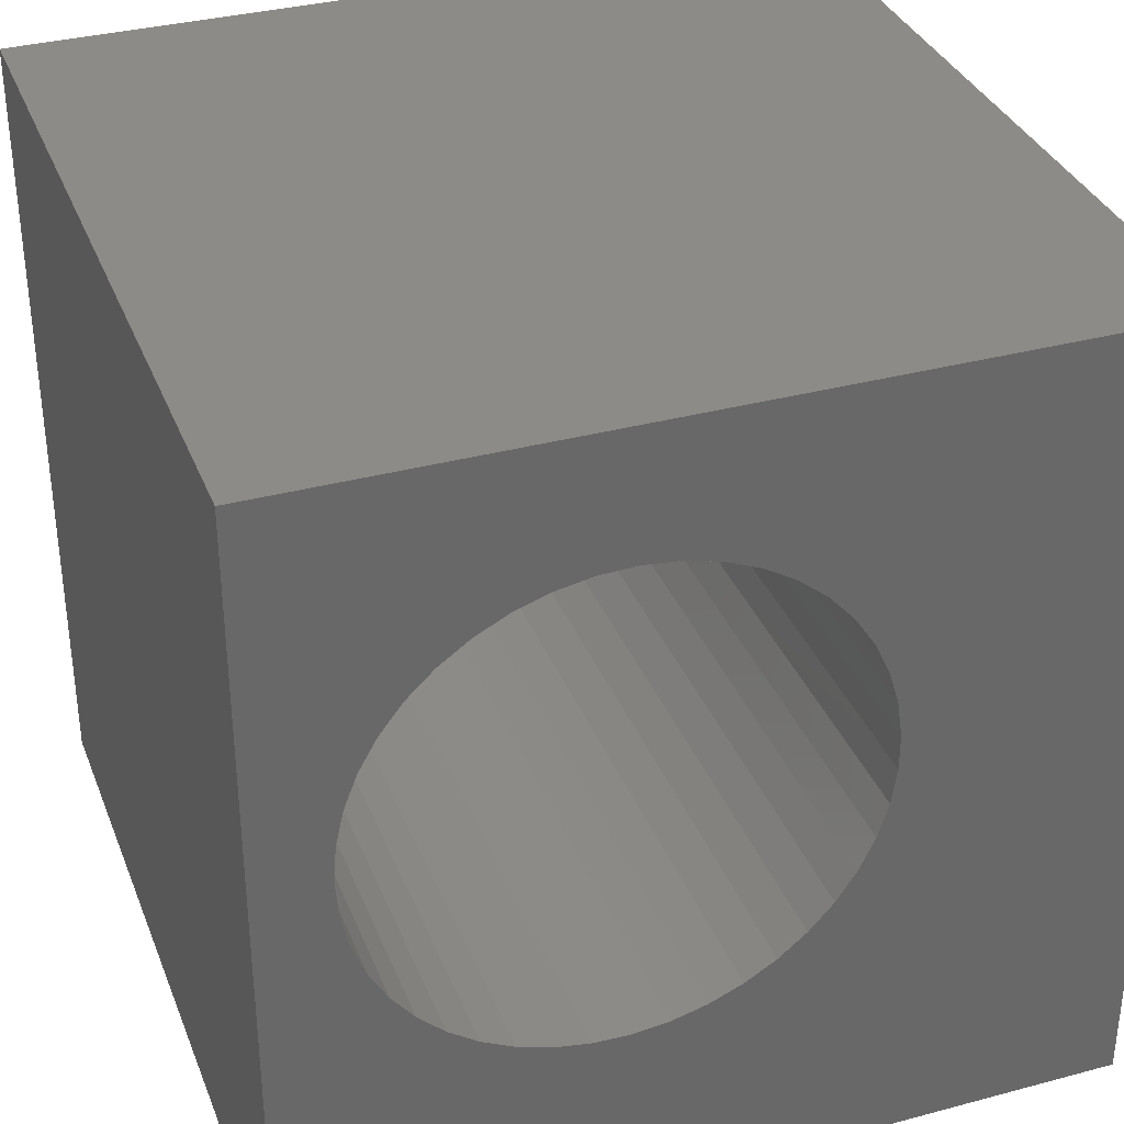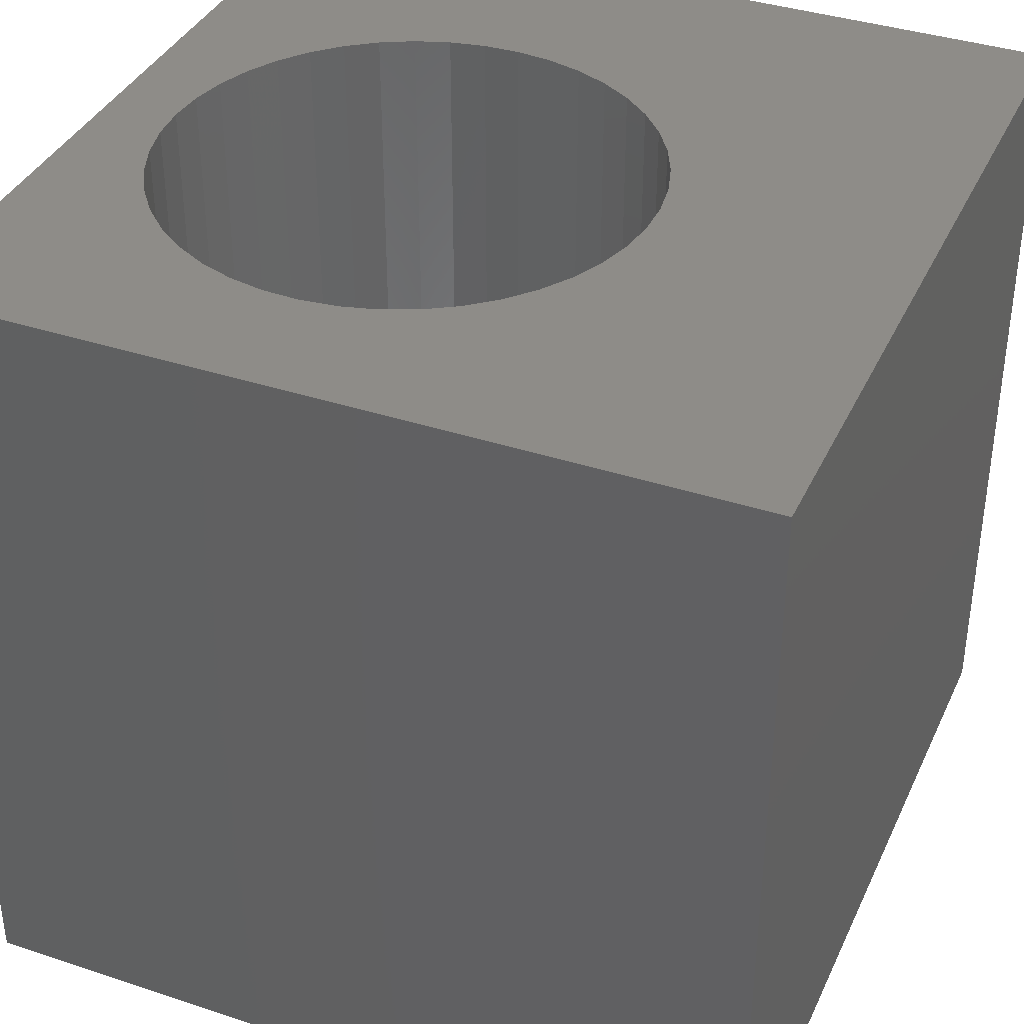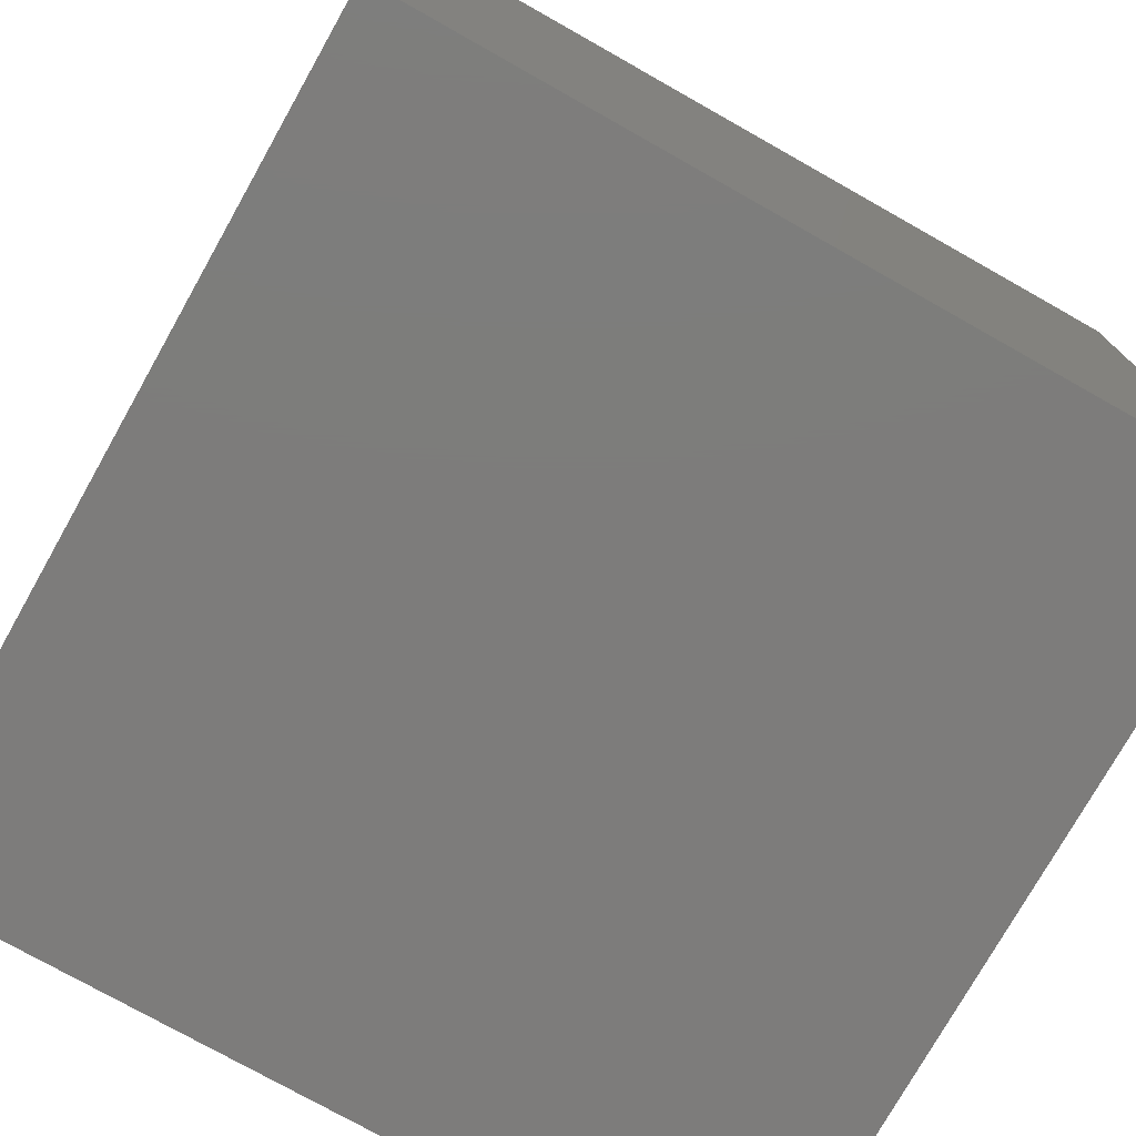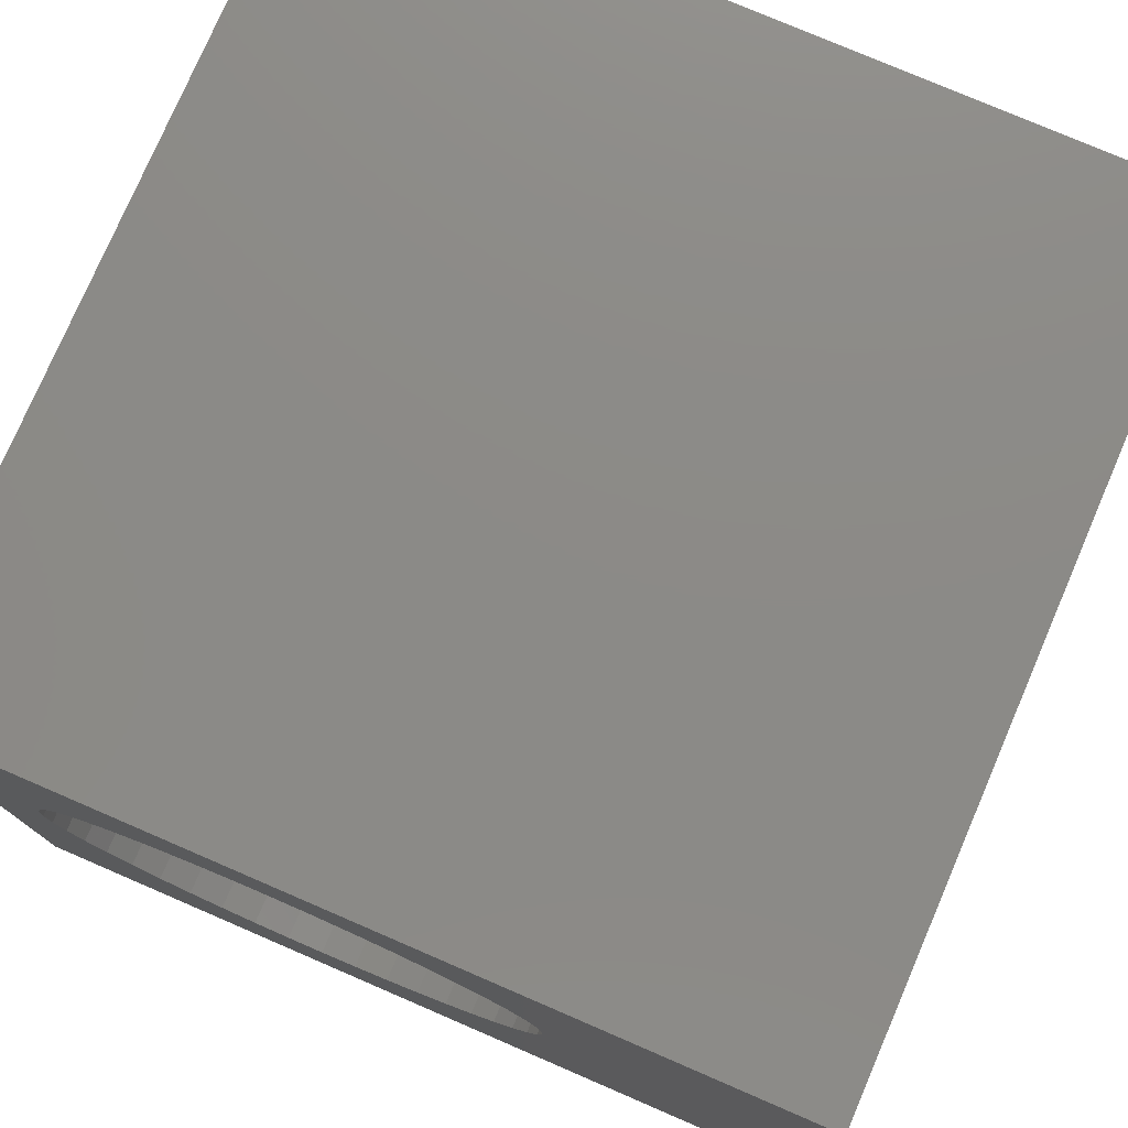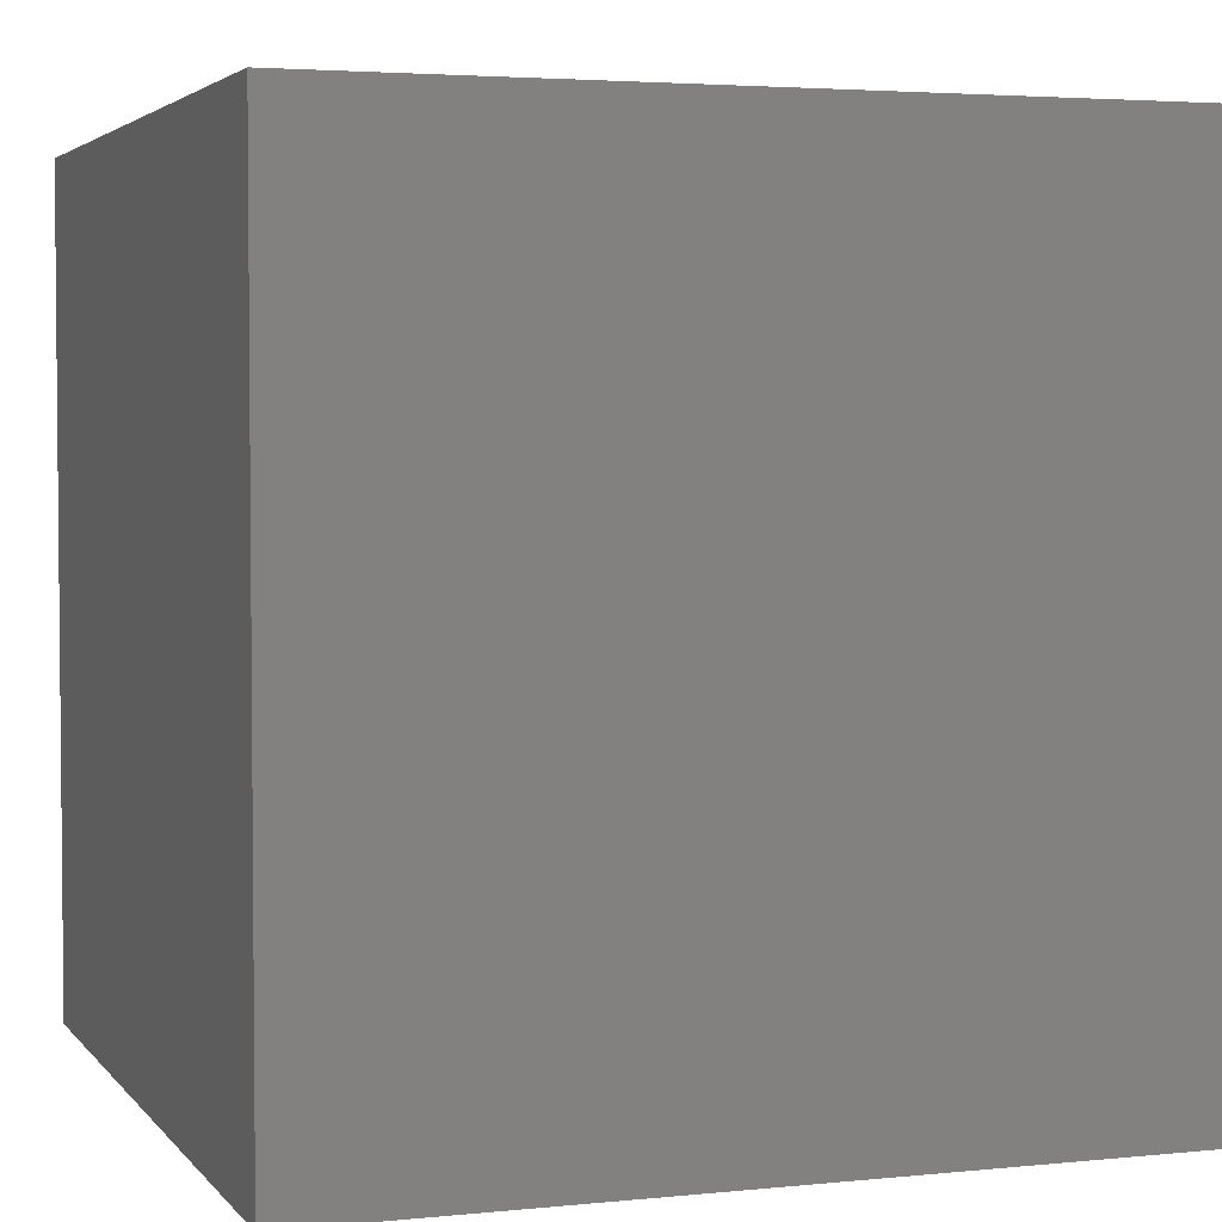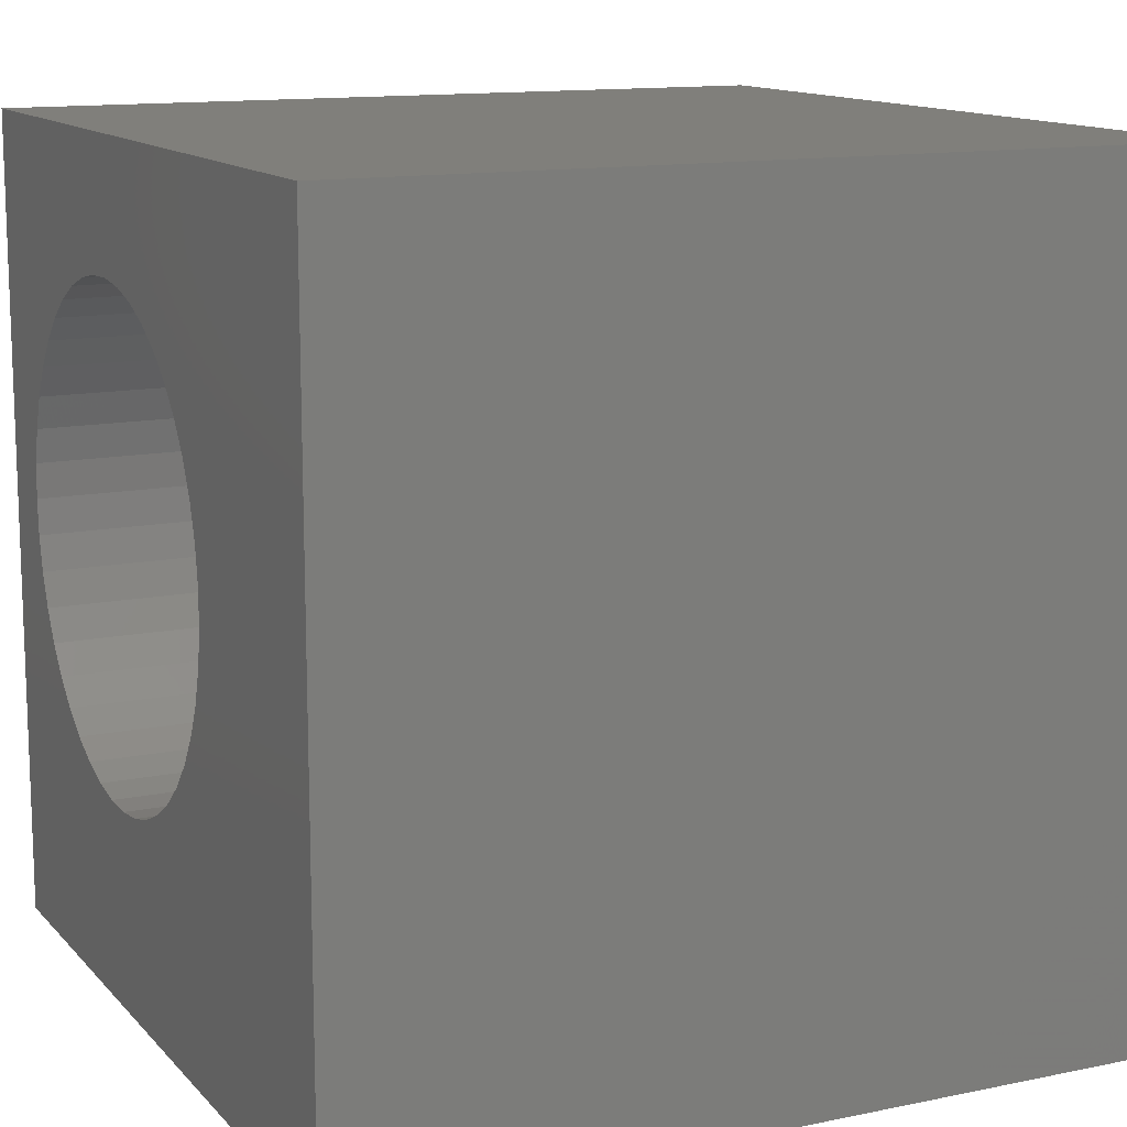
<metadata>
{"format":"stl","ext":"stl","renderer":"f3d","projection":"perspective","resolution":1024,"background":"white","views":[{"elev":34.6,"azim":160.3,"up":"+Y"},{"elev":37.7,"azim":-157.1,"up":"+Z"},{"elev":-76.1,"azim":60.6,"up":"+Y"},{"elev":77.3,"azim":-156.7,"up":"+Y"},{"elev":3.5,"azim":160.8,"up":"+Z"},{"elev":12.9,"azim":-115.5,"up":"+Y"}]}
</metadata>
<code>
# stl→obj: 94 verts, 188 faces
v 0 10 10
v 0 10 0
v 0 0 10
v 0 0 0
v 6.007 8.442 10
v 6.446 8.426 10
v 10 10 10
v 8.362 7.441 10
v 8.045 7.747 10
v 7.687 8.003 10
v 9.003 4.561 10
v 8.846 4.15 10
v 10 0 10
v 3.731 7.272 10
v 4.025 7.6 10
v 4.363 7.881 10
v 4.738 8.111 10
v 5.143 8.283 10
v 5.569 8.394 10
v 6.879 8.346 10
v 7.296 8.204 10
v 8.631 7.093 10
v 8.846 6.709 10
v 9.003 6.298 10
v 8.631 3.767 10
v 8.362 3.418 10
v 8.045 3.113 10
v 9.099 5.869 10
v 9.131 5.43 10
v 9.099 4.991 10
v 7.687 2.857 10
v 7.296 2.656 10
v 6.879 2.514 10
v 6.446 2.434 10
v 6.007 2.418 10
v 5.569 2.466 10
v 5.143 2.577 10
v 4.738 2.749 10
v 4.363 2.978 10
v 4.025 3.26 10
v 3.731 3.588 10
v 3.488 3.955 10
v 3.301 4.353 10
v 3.175 4.775 10
v 3.11 5.21 10
v 3.11 5.65 10
v 3.175 6.085 10
v 3.301 6.507 10
v 3.488 6.905 10
v 10 10 0
v 10 0 0
v 8.631 3.767 0
v 8.846 4.15 0
v 9.003 4.561 0
v 9.003 6.298 0
v 8.846 6.709 0
v 3.731 7.272 0
v 3.488 6.905 0
v 3.11 5.65 0
v 7.687 2.857 0
v 8.045 3.113 0
v 8.362 3.418 0
v 8.631 7.093 0
v 8.362 7.441 0
v 8.045 7.747 0
v 5.143 8.283 0
v 4.738 8.111 0
v 3.11 5.21 0
v 3.175 4.775 0
v 3.301 4.353 0
v 6.007 2.418 0
v 6.446 2.434 0
v 9.099 4.991 0
v 9.131 5.43 0
v 9.099 5.869 0
v 7.687 8.003 0
v 7.296 8.204 0
v 6.879 8.346 0
v 4.363 7.881 0
v 4.025 7.6 0
v 3.301 6.507 0
v 3.175 6.085 0
v 5.569 2.466 0
v 5.143 2.577 0
v 6.879 2.514 0
v 7.296 2.656 0
v 3.488 3.955 0
v 3.731 3.588 0
v 4.025 3.26 0
v 6.446 8.426 0
v 6.007 8.442 0
v 5.569 8.394 0
v 4.363 2.978 0
v 4.738 2.749 0
f 1 2 3
f 3 2 4
f 5 6 7
f 8 7 9
f 9 7 10
f 11 12 13
f 14 15 1
f 1 15 16
f 16 17 1
f 1 17 18
f 1 18 7
f 7 18 19
f 7 19 5
f 6 20 7
f 7 20 21
f 7 21 10
f 8 22 7
f 7 22 23
f 7 23 24
f 12 25 13
f 13 25 26
f 13 26 27
f 24 28 7
f 7 28 29
f 7 29 13
f 13 29 30
f 13 30 11
f 27 31 13
f 13 31 32
f 13 32 33
f 33 34 13
f 13 34 35
f 13 35 3
f 3 35 36
f 3 36 37
f 37 38 3
f 3 38 39
f 3 39 40
f 40 41 3
f 3 41 42
f 3 42 43
f 43 44 3
f 3 44 45
f 3 45 1
f 1 45 46
f 1 46 47
f 47 48 1
f 1 48 49
f 1 49 14
f 50 7 51
f 51 7 13
f 52 53 51
f 51 53 54
f 55 56 50
f 57 58 2
f 4 2 59
f 60 61 51
f 51 61 62
f 51 62 52
f 56 63 50
f 50 63 64
f 50 64 65
f 66 67 2
f 59 68 4
f 4 68 69
f 4 69 70
f 51 71 72
f 54 73 51
f 51 73 74
f 51 74 50
f 50 74 75
f 50 75 55
f 65 76 50
f 50 76 77
f 50 77 78
f 67 79 2
f 2 79 80
f 2 80 57
f 58 81 2
f 2 81 82
f 2 82 59
f 71 51 83
f 83 51 4
f 83 4 84
f 72 85 51
f 51 85 86
f 51 86 60
f 70 87 4
f 4 87 88
f 4 88 89
f 78 90 50
f 50 90 91
f 50 91 2
f 2 91 92
f 2 92 66
f 89 93 4
f 4 93 94
f 4 94 84
f 7 50 1
f 1 50 2
f 51 13 4
f 4 13 3
f 73 29 74
f 74 29 28
f 74 28 75
f 75 28 24
f 75 24 55
f 55 24 23
f 55 23 56
f 56 23 22
f 56 22 63
f 63 22 8
f 63 8 64
f 64 8 9
f 64 9 65
f 65 9 10
f 65 10 76
f 76 10 21
f 76 21 77
f 77 21 20
f 77 20 78
f 78 20 6
f 78 6 90
f 90 6 5
f 90 5 91
f 91 5 19
f 91 19 92
f 92 19 18
f 92 18 66
f 66 18 17
f 66 17 67
f 67 17 16
f 67 16 79
f 79 16 15
f 79 15 80
f 80 15 14
f 80 14 57
f 57 14 49
f 57 49 58
f 58 49 48
f 58 48 81
f 81 48 47
f 81 47 82
f 82 47 46
f 82 46 59
f 59 46 45
f 59 45 68
f 68 45 44
f 68 44 69
f 69 44 43
f 69 43 70
f 70 43 42
f 70 42 87
f 87 42 41
f 87 41 88
f 88 41 40
f 88 40 89
f 89 40 39
f 89 39 93
f 93 39 38
f 93 38 94
f 94 38 37
f 94 37 84
f 84 37 36
f 84 36 83
f 83 36 35
f 83 35 71
f 71 35 34
f 71 34 72
f 72 34 33
f 72 33 85
f 85 33 32
f 85 32 86
f 86 32 31
f 86 31 60
f 60 31 27
f 60 27 61
f 61 27 26
f 61 26 62
f 62 26 25
f 62 25 52
f 52 25 12
f 52 12 53
f 53 12 11
f 53 11 54
f 54 11 30
f 54 30 73
f 73 30 29

</code>
